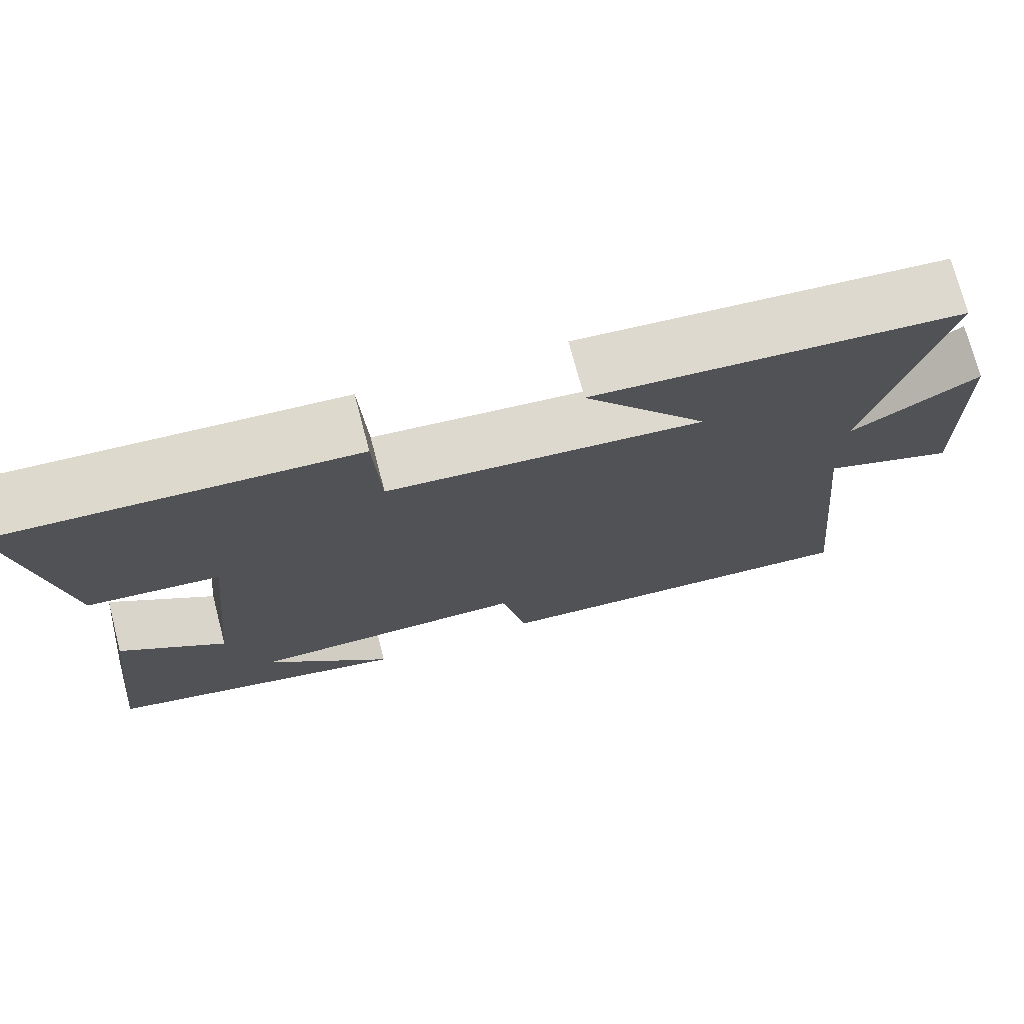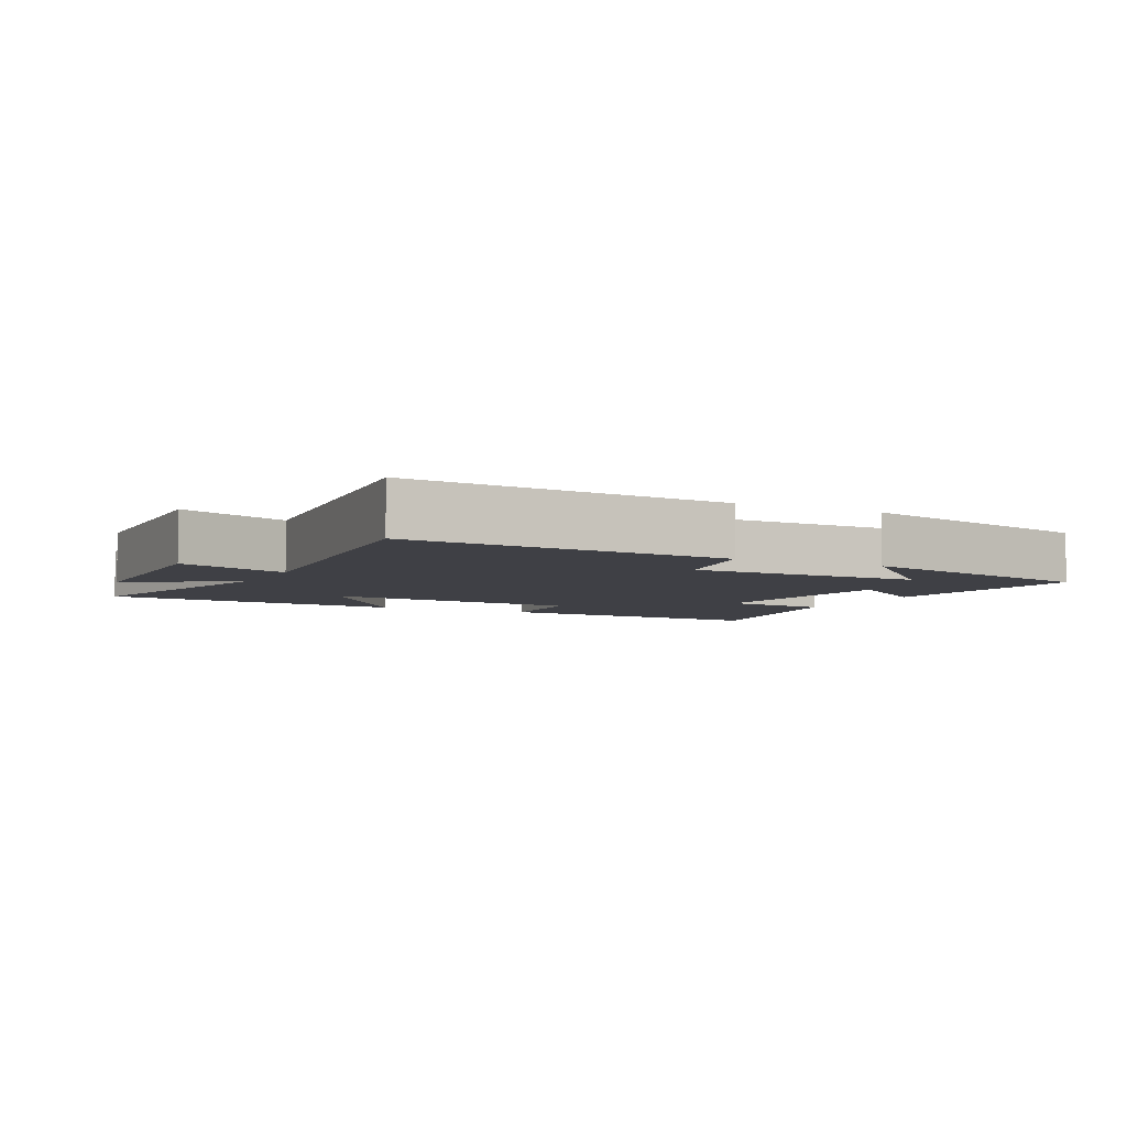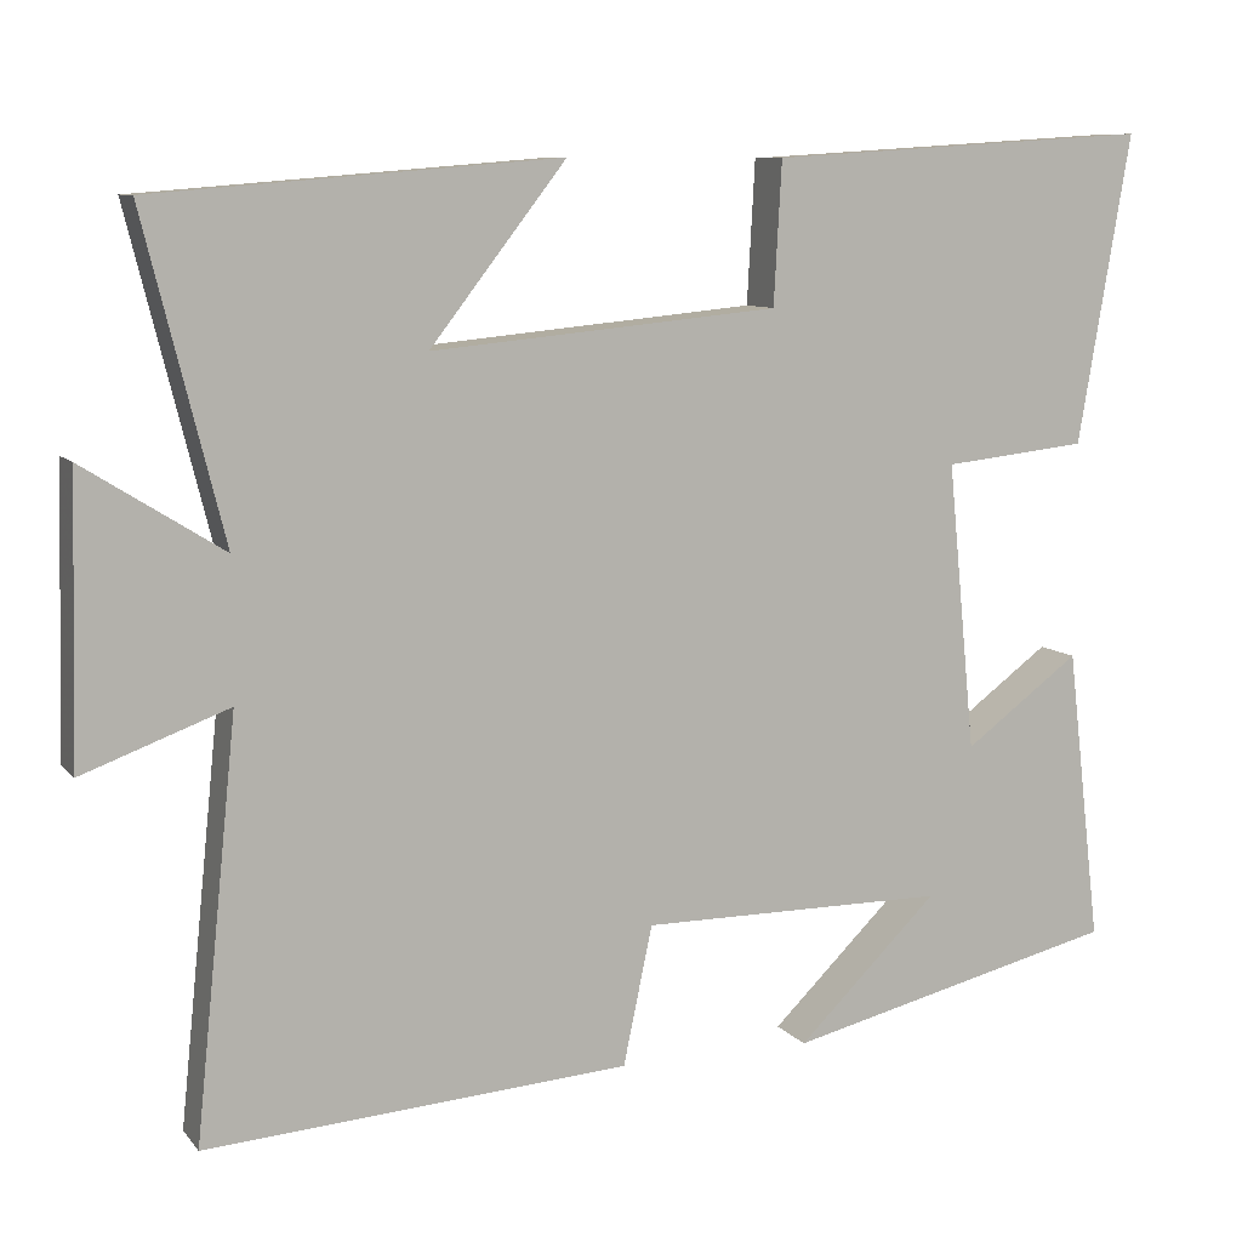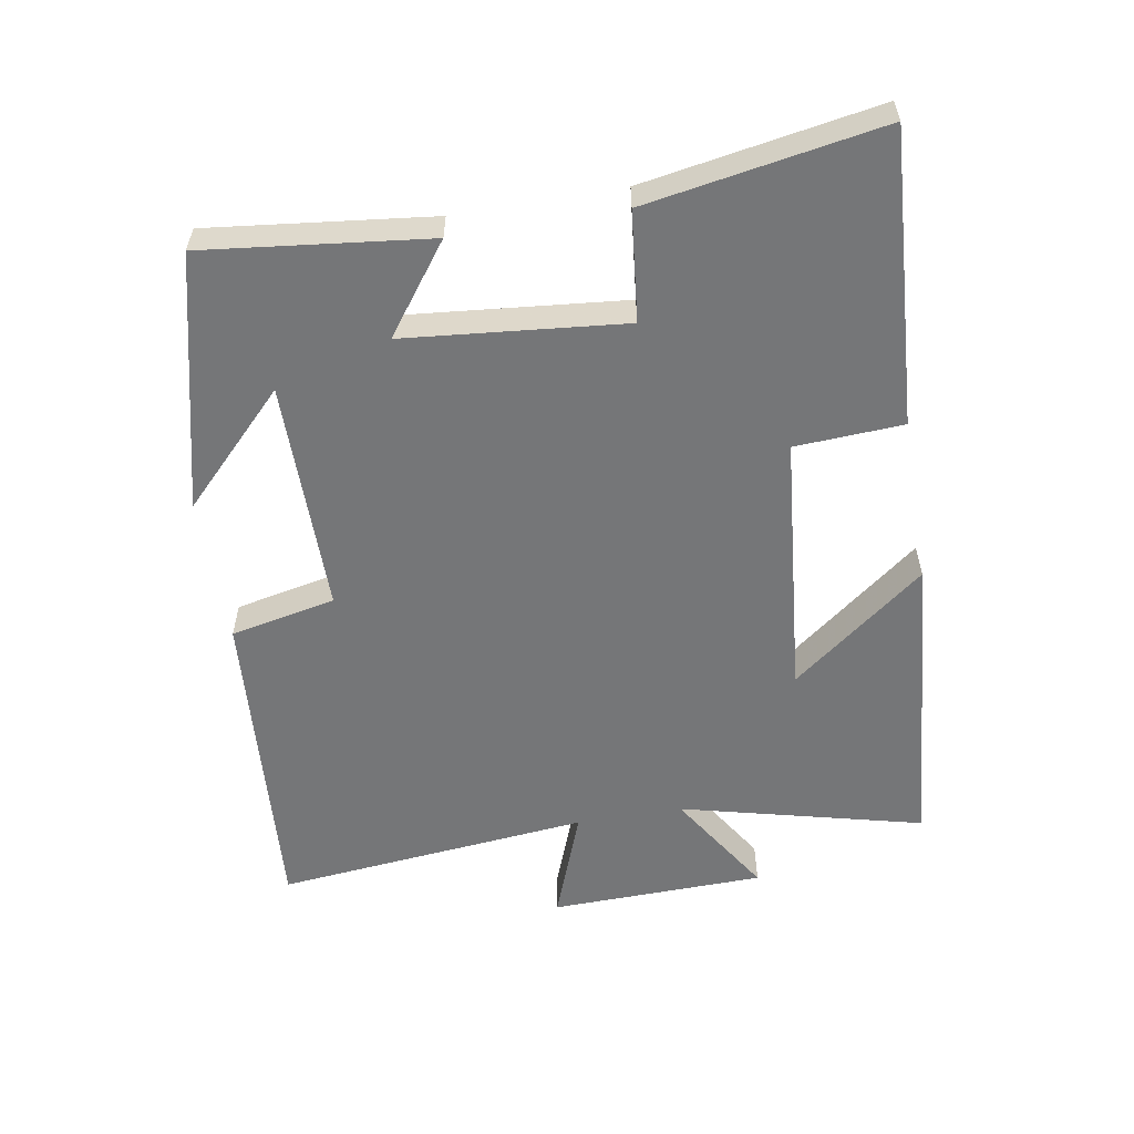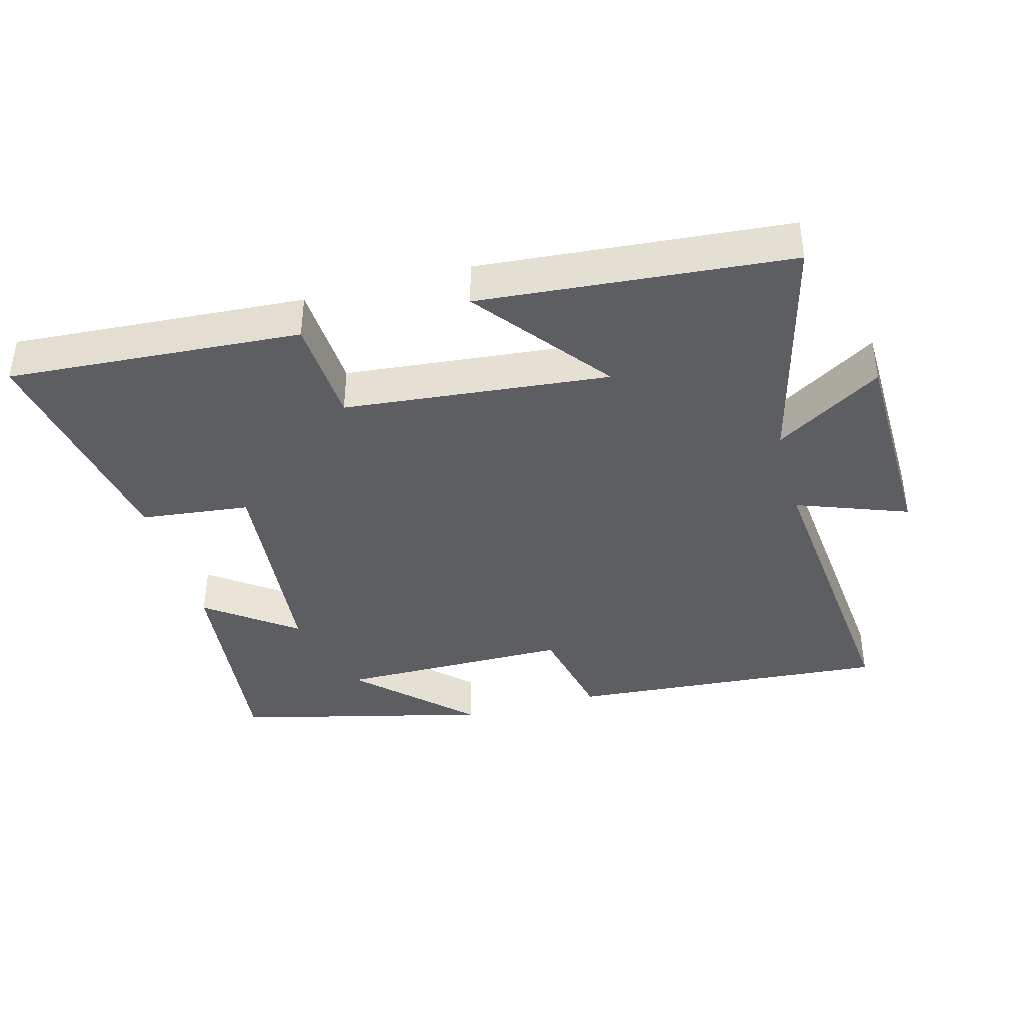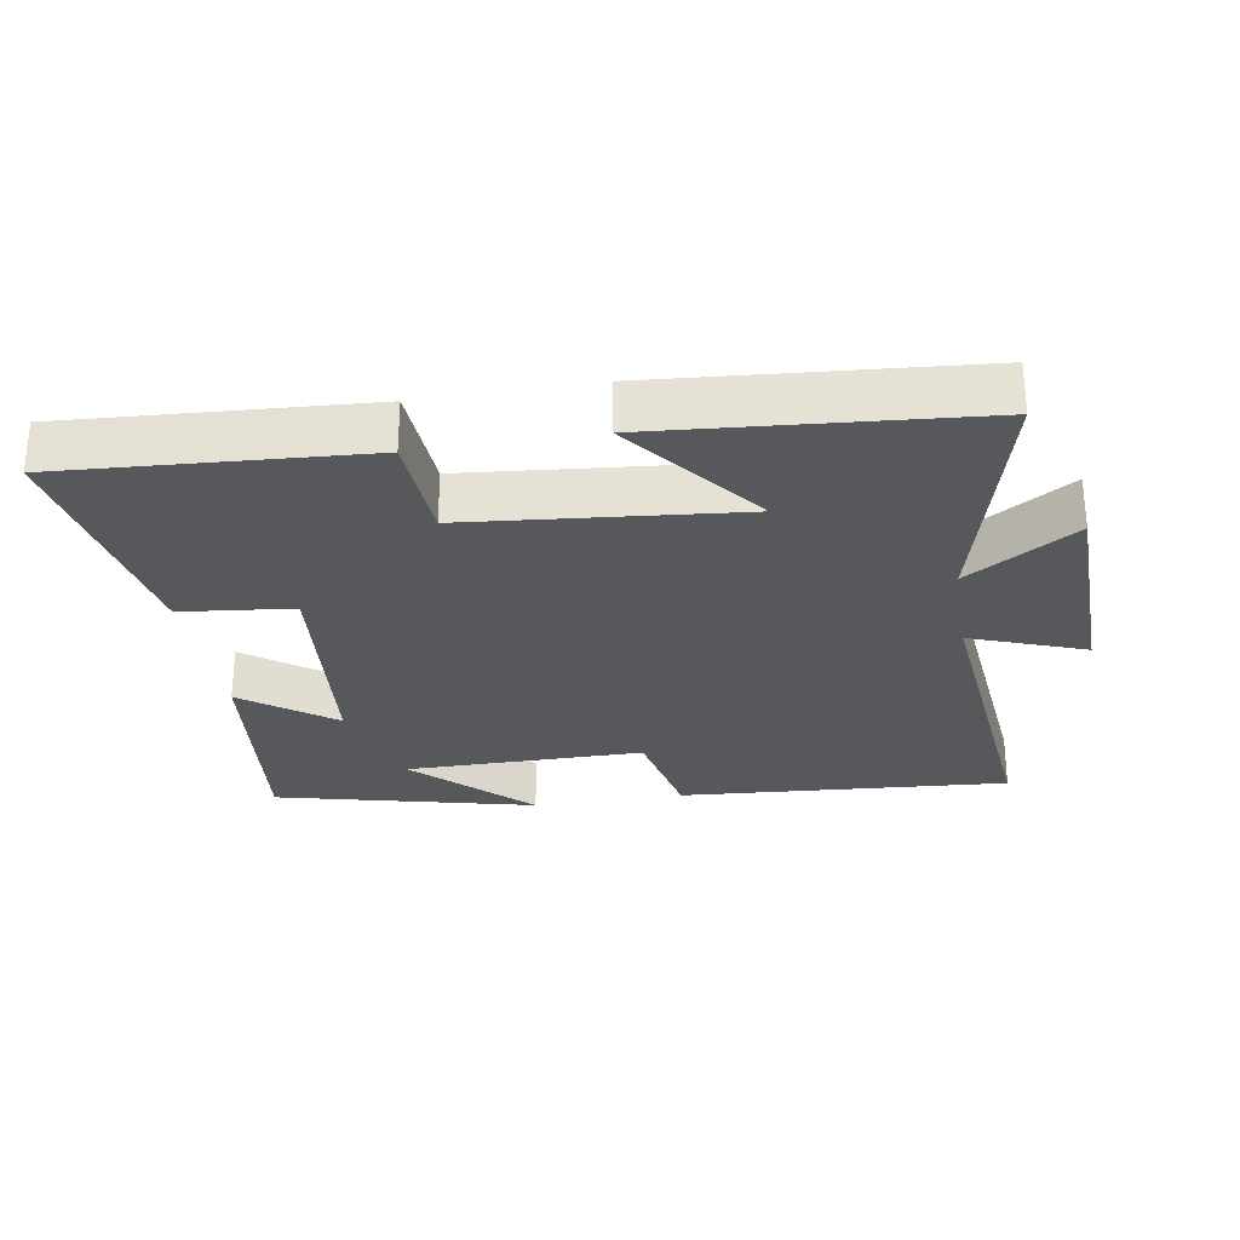
<metadata>
{"format":"obj","ext":"obj","renderer":"f3d","projection":"perspective","resolution":1024,"background":"white","views":[{"elev":73.5,"azim":-14.7,"up":"+Z"},{"elev":-5.2,"azim":153.2,"up":"+Y"},{"elev":8.9,"azim":158.0,"up":"+Z"},{"elev":-56.8,"azim":-80.3,"up":"+Y"},{"elev":-39.3,"azim":15.1,"up":"+Y"},{"elev":-28.4,"azim":9.4,"up":"+Y"}]}
</metadata>
<code>
v 0.548 0.07 -0.535
v 0.064 0.07 -0.5
v 0.031 0.07 -0.342
v -0.319 0.07 -0.342
v -0.158 0.07 -0.5
v -0.539 0.07 -0.407
v -0.5 0.07 -0.072
v -0.368 0.07 -0.17
v -0.336 0.07 0.158
v -0.5 0.07 0.176
v -0.56 0.07 0.528
v -0.121 0.07 0.5
v -0.112 0.07 0.338
v 0.284 0.07 0.3
v 0.129 0.07 0.5
v 0.591 0.07 0.462
v 0.5 0.07 0.098
v 0.659 0.07 0.198
v 0.667 0.07 -0.124
v 0.5 0.07 -0.062
v 0.548 0 -0.535
v 0.064 0 -0.5
v 0.031 0 -0.342
v -0.319 0 -0.342
v -0.158 0 -0.5
v -0.539 0 -0.407
v -0.5 0 -0.072
v -0.368 0 -0.17
v -0.336 0 0.158
v -0.5 0 0.176
v -0.56 0 0.528
v -0.121 0 0.5
v -0.112 0 0.338
v 0.284 0 0.3
v 0.129 0 0.5
v 0.591 0 0.462
v 0.5 0 0.098
v 0.659 0 0.198
v 0.667 0 -0.124
v 0.5 0 -0.062
f 17 18 19 20
f 14 15 16 17
f 13 14 17 20
f 11 12 13
f 10 11 13
f 9 10 13
f 13 20 1
f 9 13 1
f 8 9 1
f 6 7 8
f 4 5 6
f 4 6 8
f 3 4 8
f 1 2 3
f 1 3 8
f 40 39 38 37
f 37 36 35 34
f 40 37 34 33
f 33 32 31
f 33 31 30
f 33 30 29
f 21 40 33
f 21 33 29
f 21 29 28
f 28 27 26
f 26 25 24
f 28 26 24
f 28 24 23
f 23 22 21
f 28 23 21
f 1 21 22 2
f 2 22 23 3
f 3 23 24 4
f 4 24 25 5
f 5 25 26 6
f 6 26 27 7
f 7 27 28 8
f 8 28 29 9
f 9 29 30 10
f 10 30 31 11
f 11 31 32 12
f 12 32 33 13
f 13 33 34 14
f 14 34 35 15
f 15 35 36 16
f 16 36 37 17
f 17 37 38 18
f 18 38 39 19
f 19 39 40 20
f 20 40 21 1

</code>
